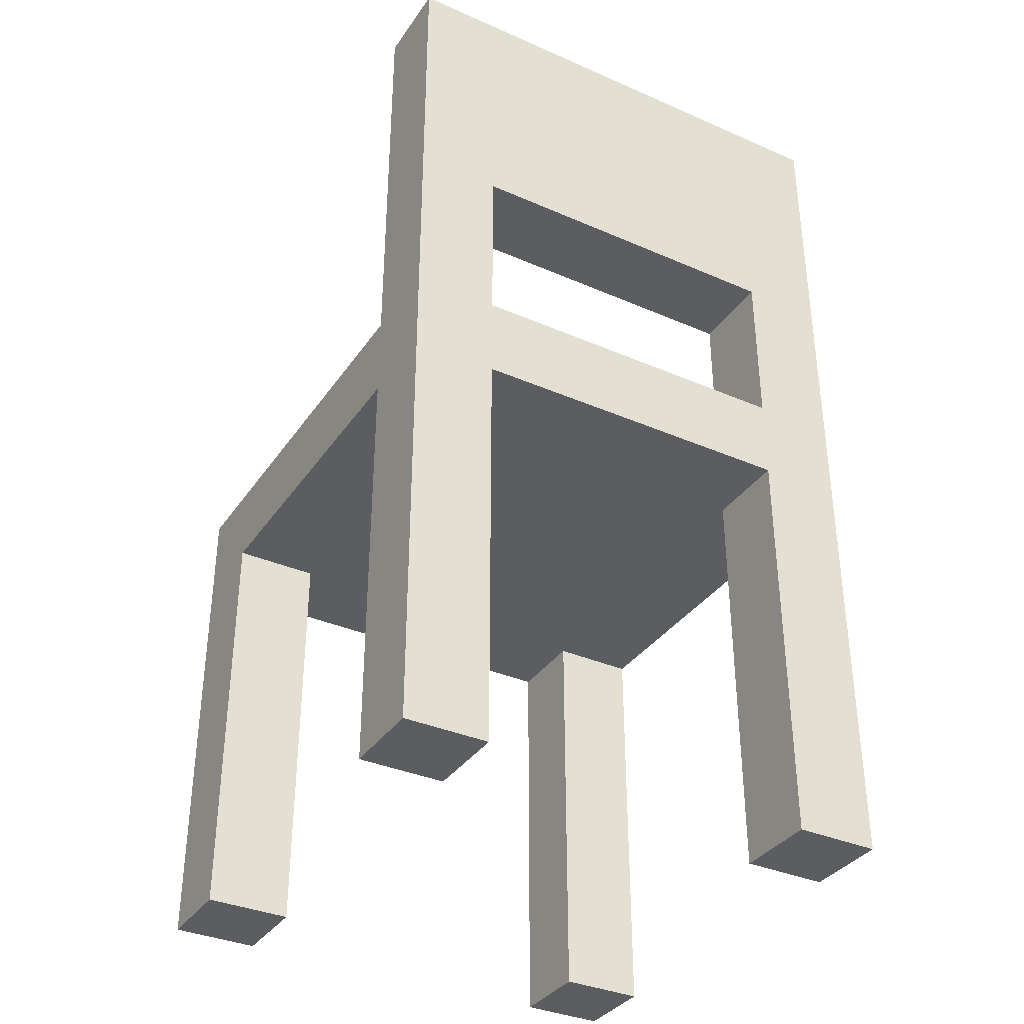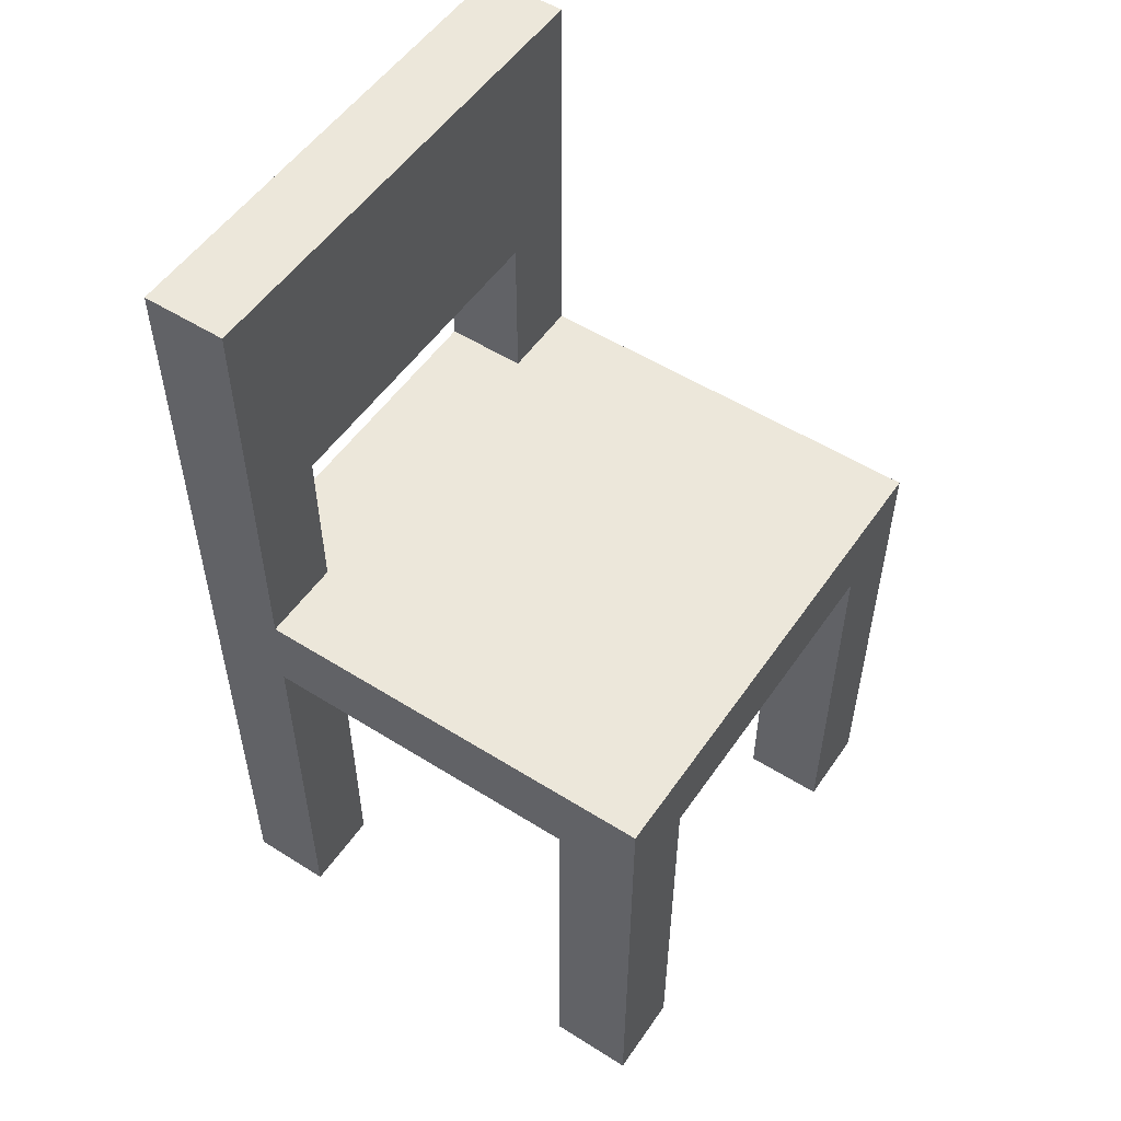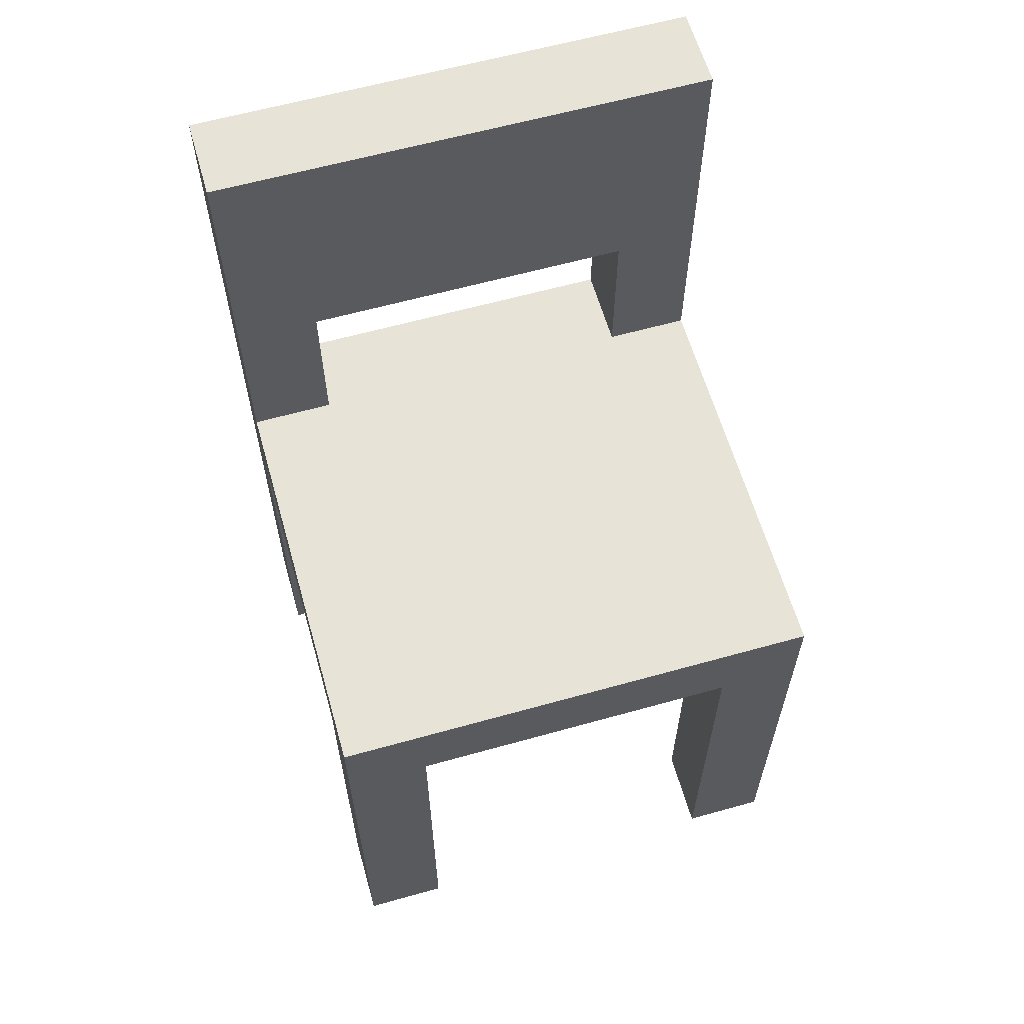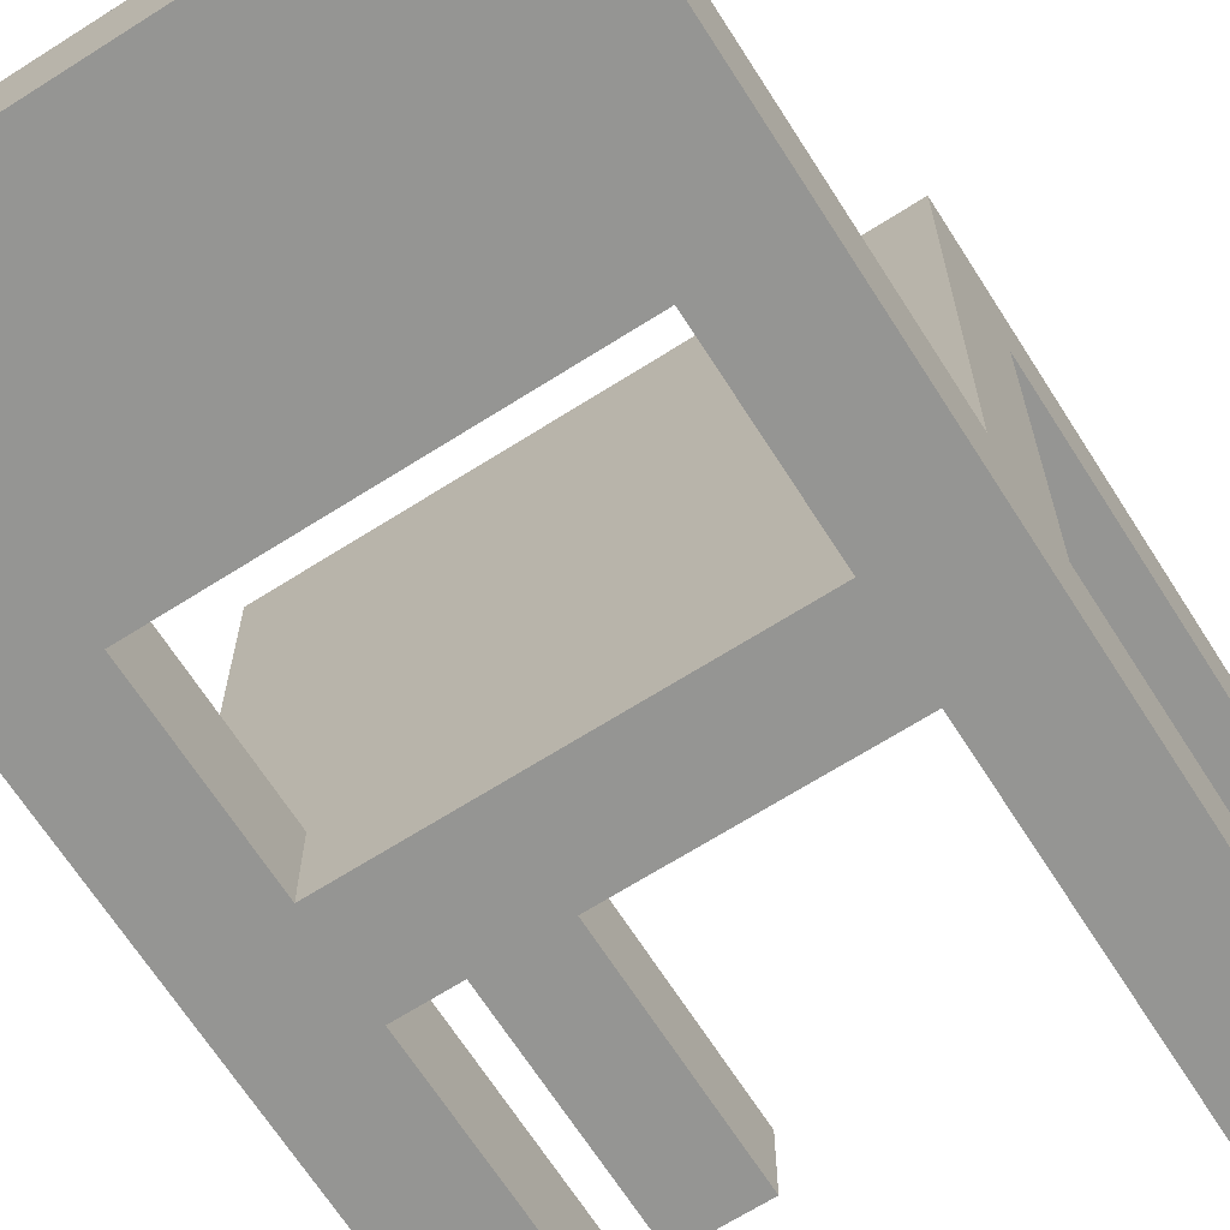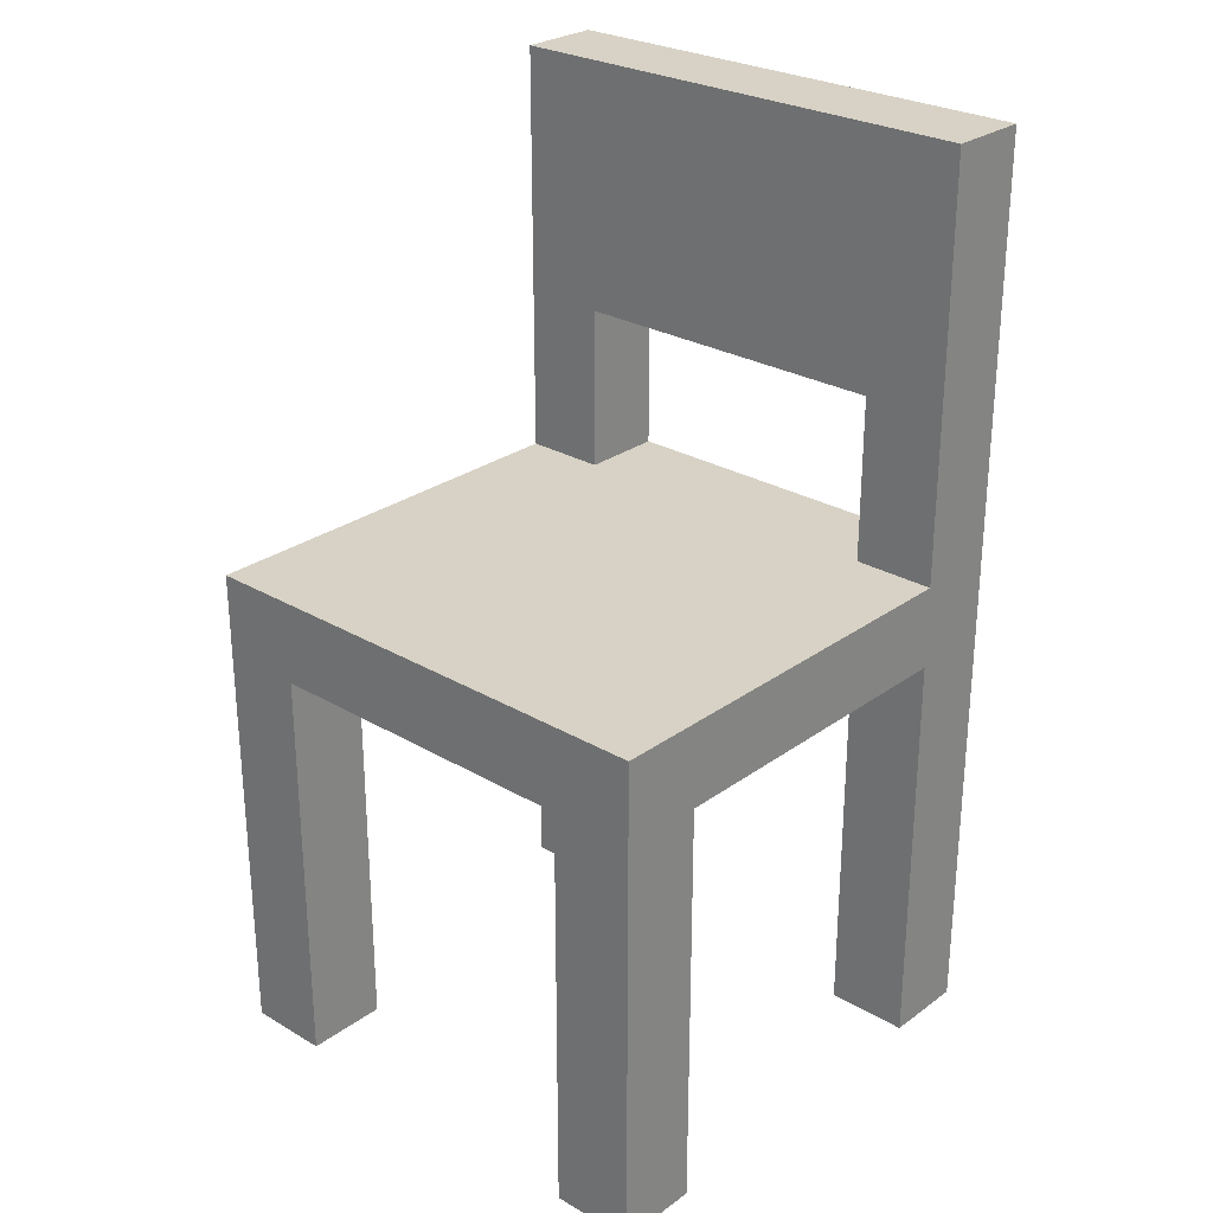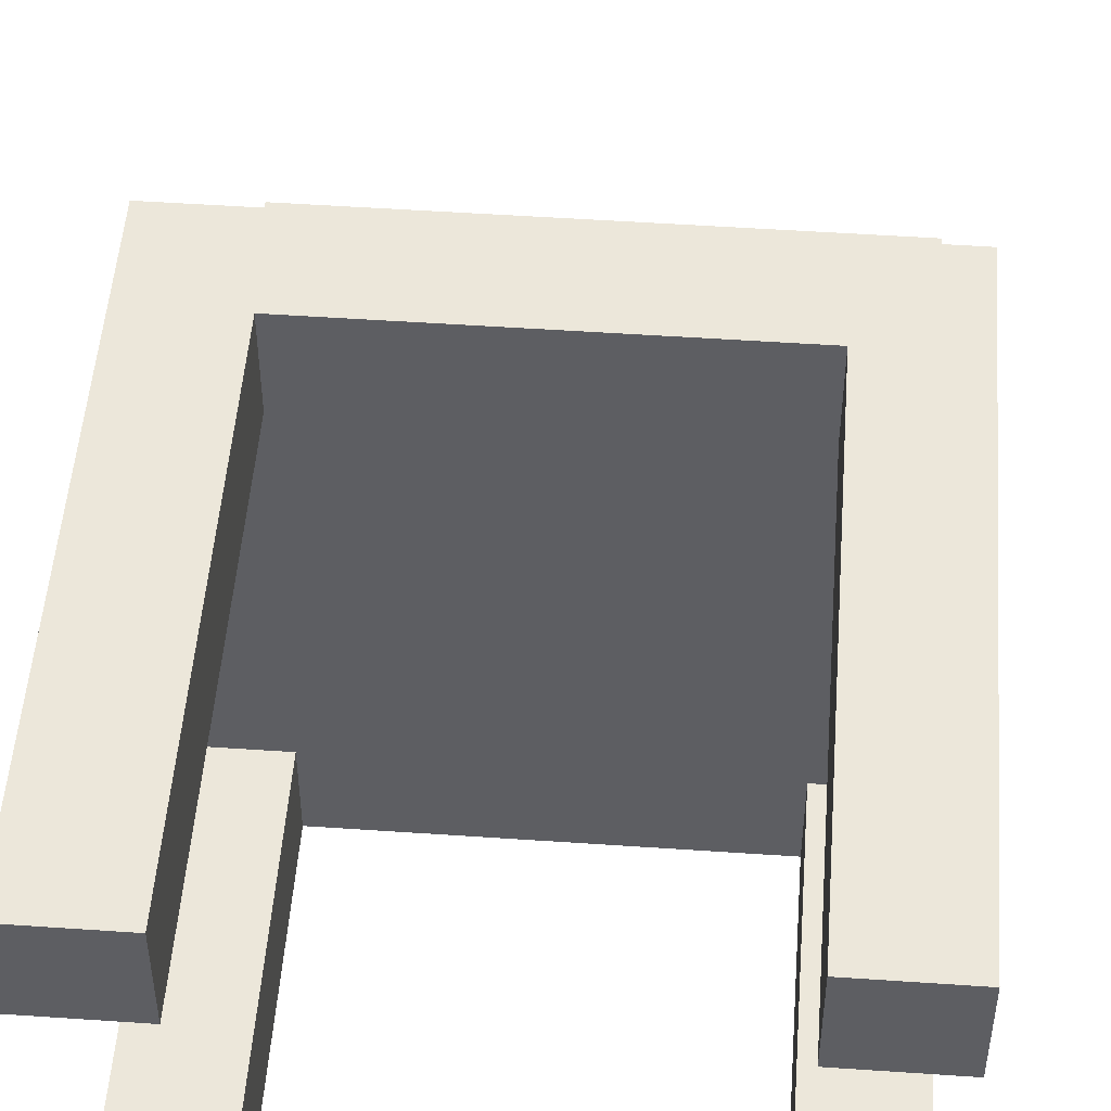
<metadata>
{"format":"obj","ext":"obj","renderer":"f3d","projection":"perspective","resolution":1024,"background":"white","views":[{"elev":-35.6,"azim":150.1,"up":"+Y"},{"elev":53.3,"azim":-56.1,"up":"+Y"},{"elev":61.5,"azim":-15.9,"up":"+Y"},{"elev":-67.3,"azim":-147.5,"up":"+Z"},{"elev":27.2,"azim":42.1,"up":"+Y"},{"elev":50.6,"azim":4.3,"up":"+Z"}]}
</metadata>
<code>
o stuhl esstisch
v 18.2 0.1 -8.4
v 18.3 0.1 -8.4
v 18.7 0.1 -8.4
v 18.8 0.1 -8.4
v 18.3 0.6 -8.4
v 18.7 0.6 -8.4
v 18.3 0.7 -8.4
v 18.7 0.7 -8.4
v 18.3 0.9 -8.4
v 18.7 0.9 -8.4
v 18.2 1.2 -8.4
v 18.8 1.2 -8.4
v 18.2 0.1 -7.9
v 18.3 0.1 -7.9
v 18.7 0.1 -7.9
v 18.8 0.1 -7.9
v 18.2 0.6 -7.9
v 18.3 0.6 -7.9
v 18.7 0.6 -7.9
v 18.8 0.6 -7.9
v 18.2 0.1 -8.3
v 18.3 0.1 -8.3
v 18.7 0.1 -8.3
v 18.8 0.1 -8.3
v 18.2 0.6 -8.3
v 18.3 0.6 -8.3
v 18.7 0.6 -8.3
v 18.8 0.6 -8.3
v 18.2 0.7 -8.3
v 18.3 0.7 -8.3
v 18.7 0.7 -8.3
v 18.8 0.7 -8.3
v 18.3 0.9 -8.3
v 18.7 0.9 -8.3
v 18.2 1.2 -8.3
v 18.8 1.2 -8.3
v 18.2 0.1 -7.8
v 18.3 0.1 -7.8
v 18.7 0.1 -7.8
v 18.8 0.1 -7.8
v 18.3 0.6 -7.8
v 18.7 0.6 -7.8
v 18.2 0.7 -7.8
v 18.8 0.7 -7.8
v 18.2 0.1 -8.4
v 18.2 1.2 -8.4
v 18.2 0.1 -8.3
v 18.2 0.6 -8.3
v 18.2 0.7 -8.3
v 18.2 1.2 -8.3
v 18.2 0.1 -7.9
v 18.2 0.6 -7.9
v 18.2 0.1 -7.8
v 18.2 0.7 -7.8
v 18.7 0.1 -8.4
v 18.7 0.6 -8.4
v 18.7 0.7 -8.4
v 18.7 0.9 -8.4
v 18.7 0.1 -8.3
v 18.7 0.6 -8.3
v 18.7 0.7 -8.3
v 18.7 0.9 -8.3
v 18.7 0.1 -7.9
v 18.7 0.6 -7.9
v 18.7 0.1 -7.8
v 18.7 0.6 -7.8
v 18.3 0.1 -8.4
v 18.3 0.6 -8.4
v 18.3 0.7 -8.4
v 18.3 0.9 -8.4
v 18.3 0.1 -8.3
v 18.3 0.6 -8.3
v 18.3 0.7 -8.3
v 18.3 0.9 -8.3
v 18.3 0.1 -7.9
v 18.3 0.6 -7.9
v 18.3 0.1 -7.8
v 18.3 0.6 -7.8
v 18.8 0.1 -8.4
v 18.8 1.2 -8.4
v 18.8 0.1 -8.3
v 18.8 0.6 -8.3
v 18.8 0.7 -8.3
v 18.8 1.2 -8.3
v 18.8 0.1 -7.9
v 18.8 0.6 -7.9
v 18.8 0.1 -7.8
v 18.8 0.7 -7.8
v 18.2 0.1 -8.4
v 18.2 0.1 -8.3
v 18.2 0.1 -7.9
v 18.2 0.1 -7.8
v 18.3 0.1 -8.4
v 18.3 0.1 -8.3
v 18.3 0.1 -7.9
v 18.3 0.1 -7.8
v 18.7 0.1 -8.4
v 18.7 0.1 -8.3
v 18.7 0.1 -7.9
v 18.7 0.1 -7.8
v 18.8 0.1 -8.4
v 18.8 0.1 -8.3
v 18.8 0.1 -7.9
v 18.8 0.1 -7.8
v 18.2 0.6 -8.3
v 18.2 0.6 -7.9
v 18.3 0.6 -8.4
v 18.3 0.6 -8.3
v 18.3 0.6 -7.9
v 18.3 0.6 -7.8
v 18.7 0.6 -8.4
v 18.7 0.6 -8.3
v 18.7 0.6 -7.9
v 18.7 0.6 -7.8
v 18.8 0.6 -8.3
v 18.8 0.6 -7.9
v 18.3 0.9 -8.4
v 18.3 0.9 -8.3
v 18.7 0.9 -8.4
v 18.7 0.9 -8.3
v 18.2 0.7 -8.3
v 18.2 0.7 -7.8
v 18.3 0.7 -8.4
v 18.3 0.7 -8.3
v 18.7 0.7 -8.4
v 18.7 0.7 -8.3
v 18.8 0.7 -8.3
v 18.8 0.7 -7.8
v 18.2 1.2 -8.4
v 18.2 1.2 -8.3
v 18.8 1.2 -8.4
v 18.8 1.2 -8.3
f 5 2 1
f 6 4 3
f 7 5 1
f 7 6 5
f 8 4 6
f 8 6 7
f 9 7 1
f 10 4 8
f 11 9 1
f 11 10 9
f 12 4 10
f 12 10 11
f 17 14 13
f 18 14 17
f 19 16 15
f 20 16 19
f 21 22 25
f 25 22 26
f 23 24 27
f 27 24 28
f 29 30 33
f 31 32 34
f 29 33 35
f 33 34 35
f 34 32 36
f 35 34 36
f 37 38 41
f 39 40 42
f 37 41 43
f 41 42 43
f 42 40 44
f 43 42 44
f 47 46 45
f 48 46 47
f 49 46 48
f 50 46 49
f 52 49 48
f 53 52 51
f 54 49 52
f 54 52 53
f 59 56 55
f 60 56 59
f 61 58 57
f 62 58 61
f 65 64 63
f 66 64 65
f 67 68 71
f 71 68 72
f 69 70 73
f 73 70 74
f 75 76 77
f 77 76 78
f 79 80 81
f 81 80 82
f 82 80 83
f 83 80 84
f 82 83 86
f 85 86 87
f 86 83 88
f 87 86 88
f 93 90 89
f 94 90 93
f 95 92 91
f 96 92 95
f 101 98 97
f 102 98 101
f 103 100 99
f 104 100 103
f 108 106 105
f 109 106 108
f 111 108 107
f 111 110 109
f 111 109 108
f 112 110 111
f 113 110 112
f 114 110 113
f 115 113 112
f 116 113 115
f 119 118 117
f 120 118 119
f 121 122 124
f 123 124 125
f 124 122 126
f 125 124 126
f 126 122 127
f 127 122 128
f 129 130 131
f 131 130 132

</code>
